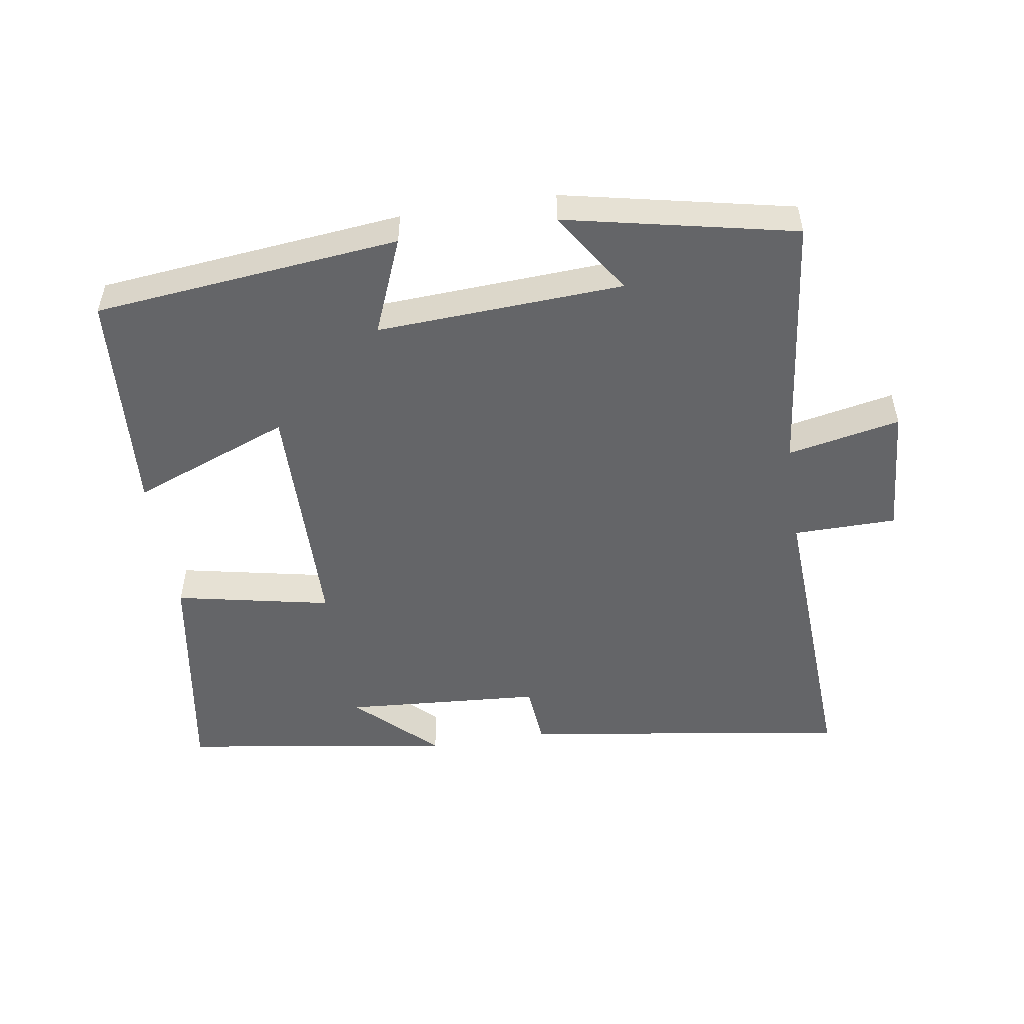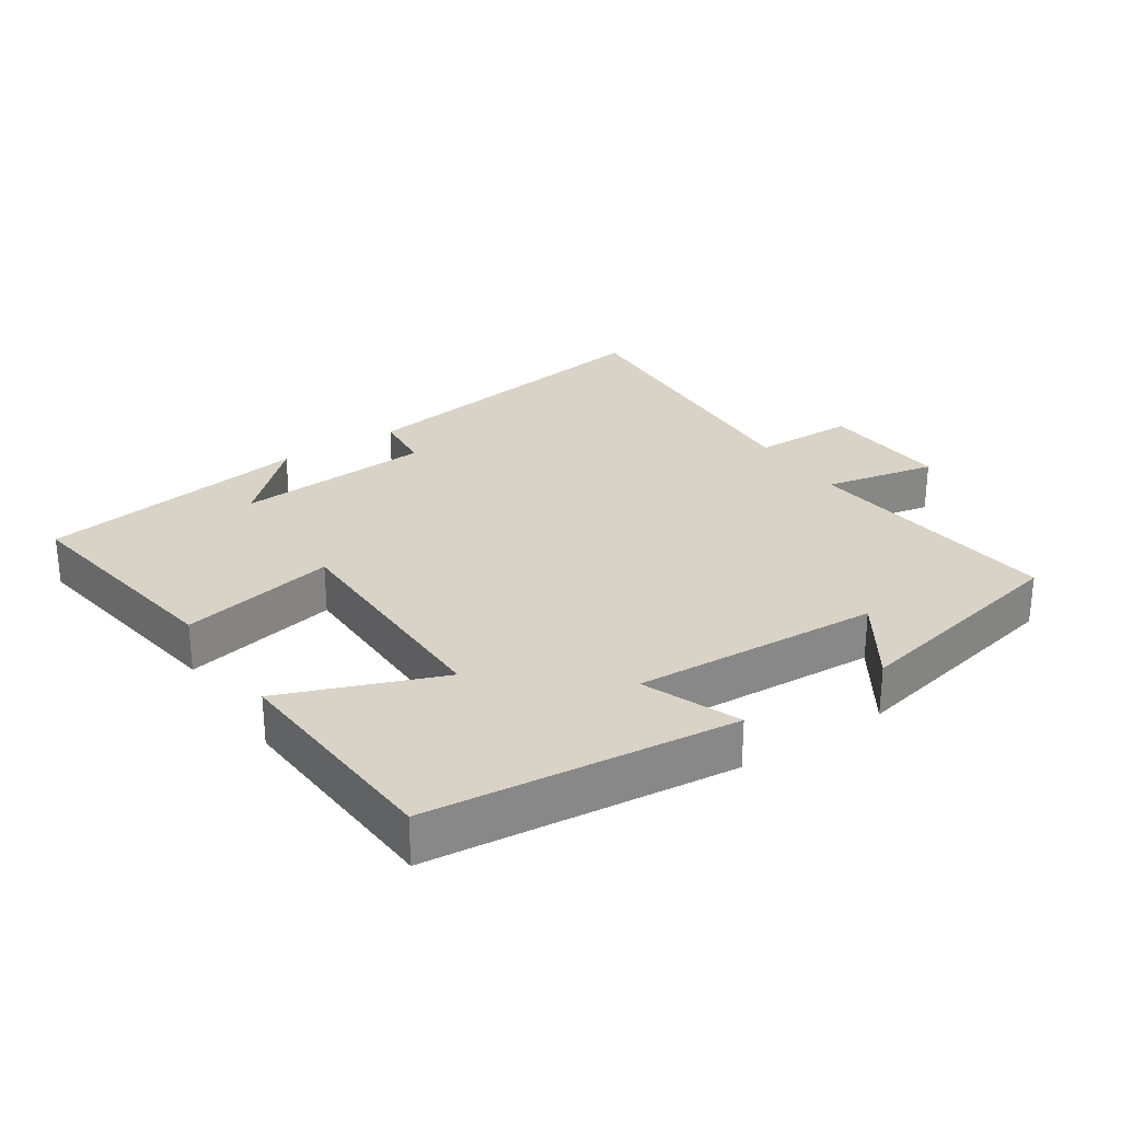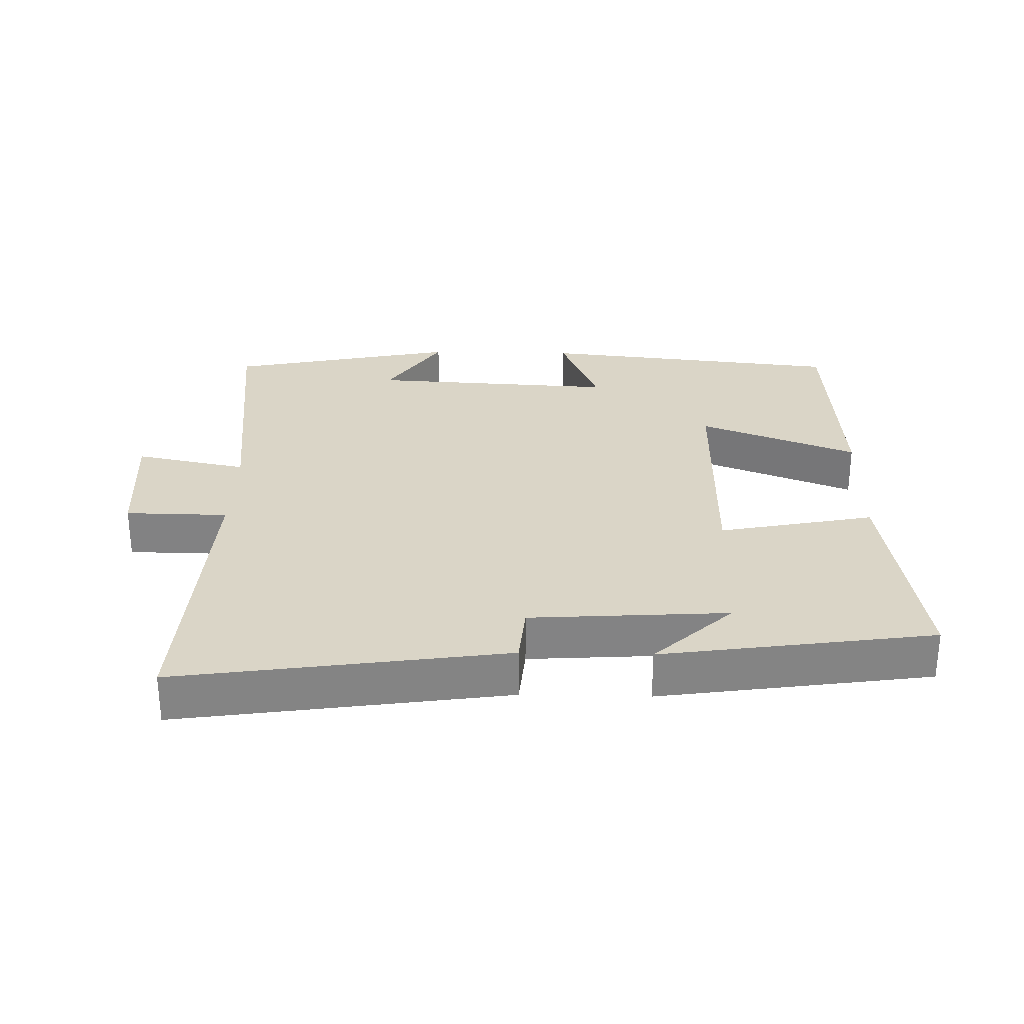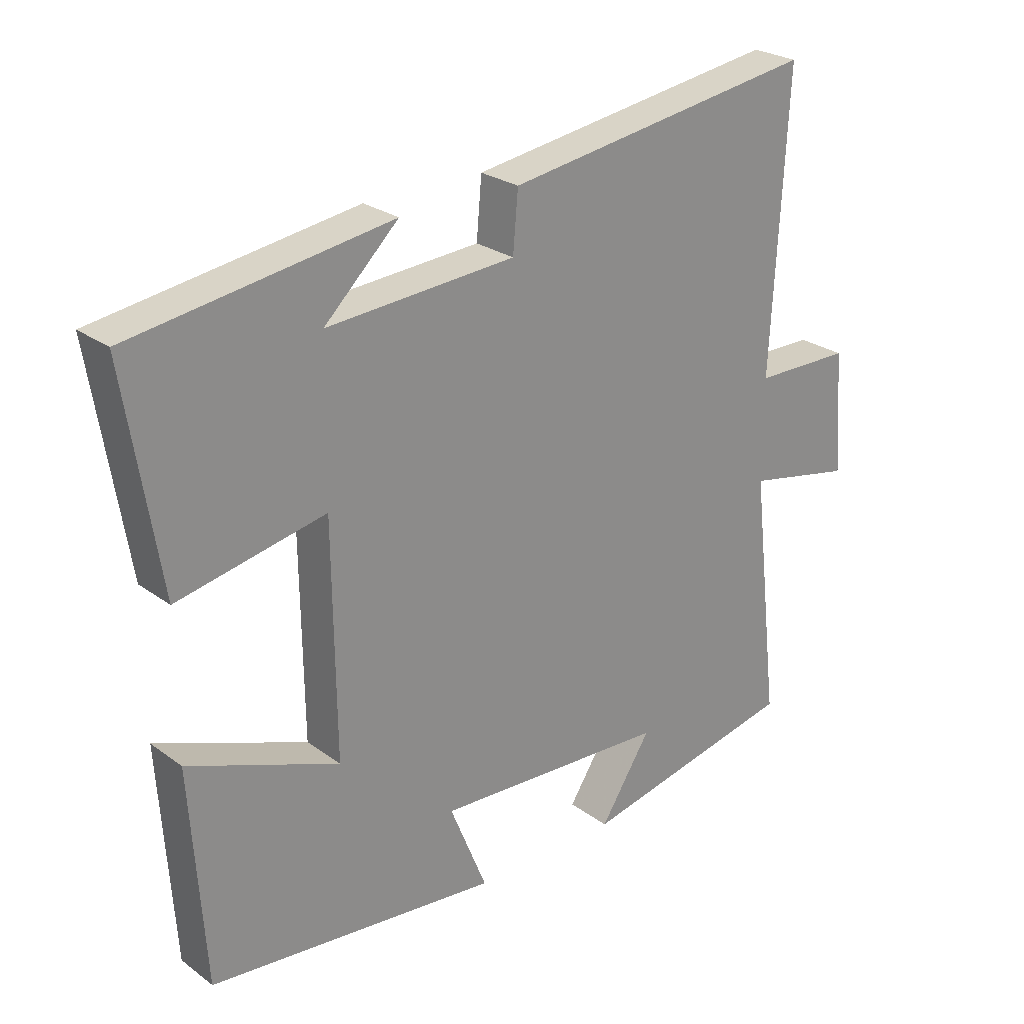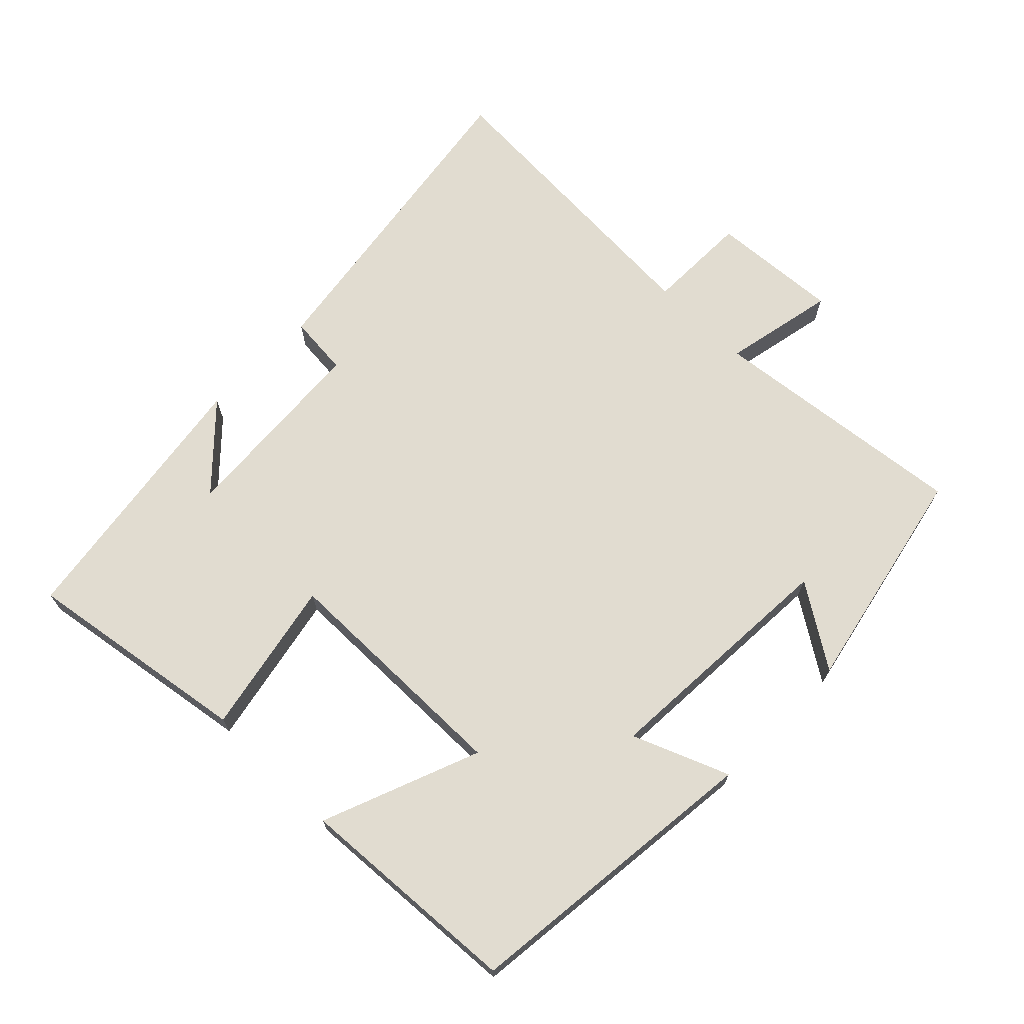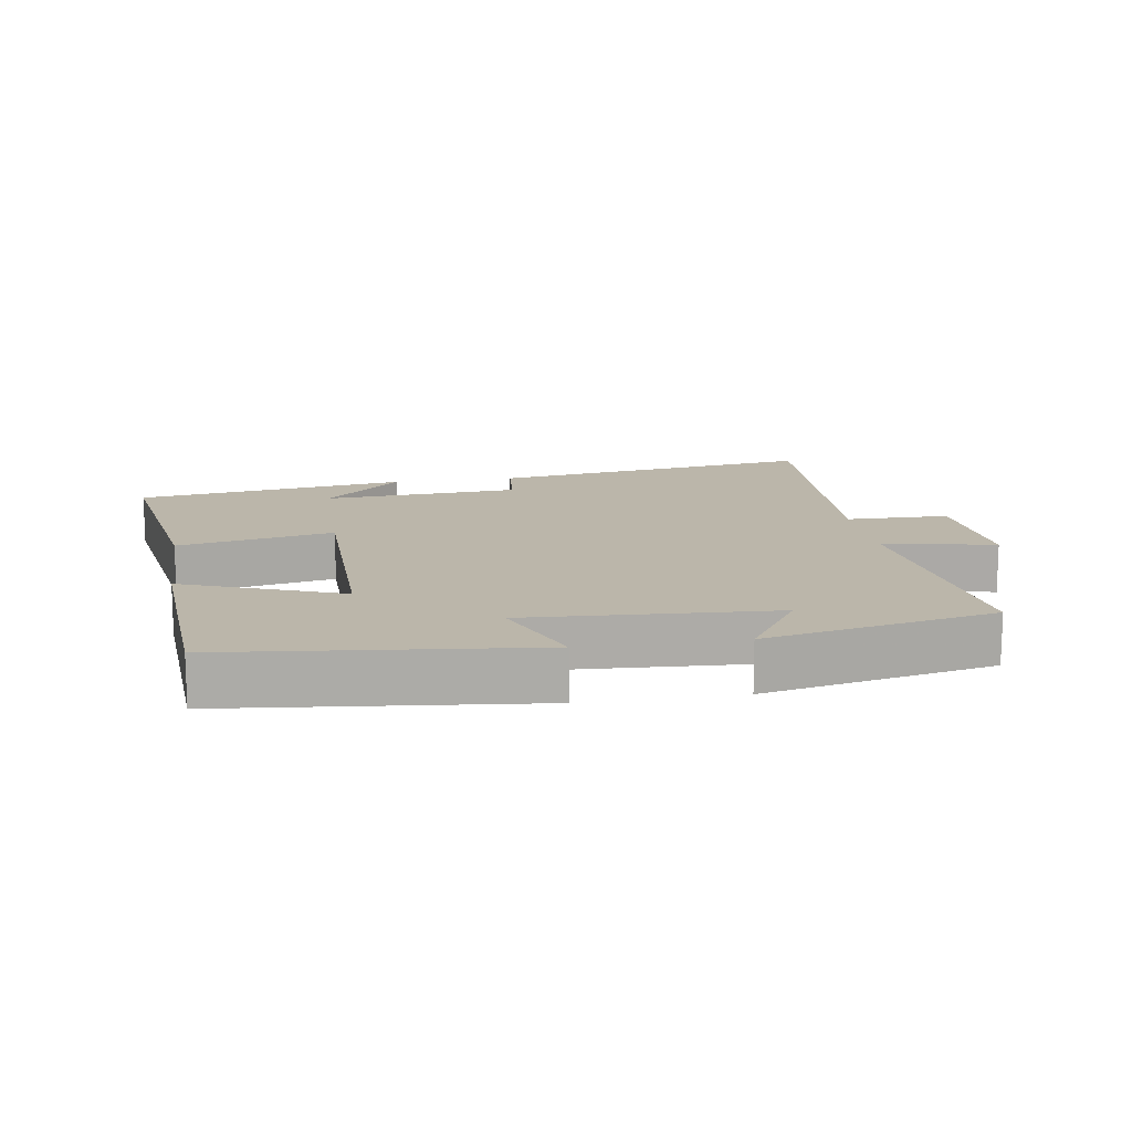
<metadata>
{"format":"obj","ext":"obj","renderer":"f3d","projection":"perspective","resolution":1024,"background":"white","views":[{"elev":-51.6,"azim":-171.2,"up":"+Y"},{"elev":27.9,"azim":146.5,"up":"+Y"},{"elev":29.0,"azim":1.4,"up":"+Y"},{"elev":25.6,"azim":139.2,"up":"+Z"},{"elev":69.4,"azim":134.6,"up":"+Y"},{"elev":14.0,"azim":171.1,"up":"+Y"}]}
</metadata>
<code>
v 0.554 0.07 0.44
v 0.5 0.07 0.103
v 0.269 0.07 0.15
v 0.265 0.07 -0.208
v 0.5 0.07 -0.117
v 0.478 0.07 -0.452
v 0.024 0.07 -0.5
v 0.082 0.07 -0.357
v -0.284 0.07 -0.377
v -0.204 0.07 -0.5
v -0.545 0.07 -0.428
v -0.5 0.07 -0.04
v -0.667 0.07 -0.074
v -0.653 0.07 0.118
v -0.5 0.07 0.12
v -0.524 0.07 0.573
v -0.036 0.07 0.5
v -0.028 0.07 0.409
v 0.266 0.07 0.389
v 0.15 0.07 0.5
v 0.554 0 0.44
v 0.5 0 0.103
v 0.269 0 0.15
v 0.265 0 -0.208
v 0.5 0 -0.117
v 0.478 0 -0.452
v 0.024 0 -0.5
v 0.082 0 -0.357
v -0.284 0 -0.377
v -0.204 0 -0.5
v -0.545 0 -0.428
v -0.5 0 -0.04
v -0.667 0 -0.074
v -0.653 0 0.118
v -0.5 0 0.12
v -0.524 0 0.573
v -0.036 0 0.5
v -0.028 0 0.409
v 0.266 0 0.389
v 0.15 0 0.5
f 19 20 1
f 15 16 17 18
f 15 18 19
f 12 13 14 15
f 12 15 19 1
f 9 10 11
f 9 11 12 1
f 6 7 8
f 5 6 8
f 4 5 8
f 3 4 8 9
f 1 2 3
f 1 3 9
f 21 40 39
f 38 37 36 35
f 39 38 35
f 35 34 33 32
f 21 39 35 32
f 31 30 29
f 21 32 31 29
f 28 27 26
f 28 26 25
f 28 25 24
f 29 28 24 23
f 23 22 21
f 29 23 21
f 1 21 22 2
f 2 22 23 3
f 3 23 24 4
f 4 24 25 5
f 5 25 26 6
f 6 26 27 7
f 7 27 28 8
f 8 28 29 9
f 9 29 30 10
f 10 30 31 11
f 11 31 32 12
f 12 32 33 13
f 13 33 34 14
f 14 34 35 15
f 15 35 36 16
f 16 36 37 17
f 17 37 38 18
f 18 38 39 19
f 19 39 40 20
f 20 40 21 1

</code>
